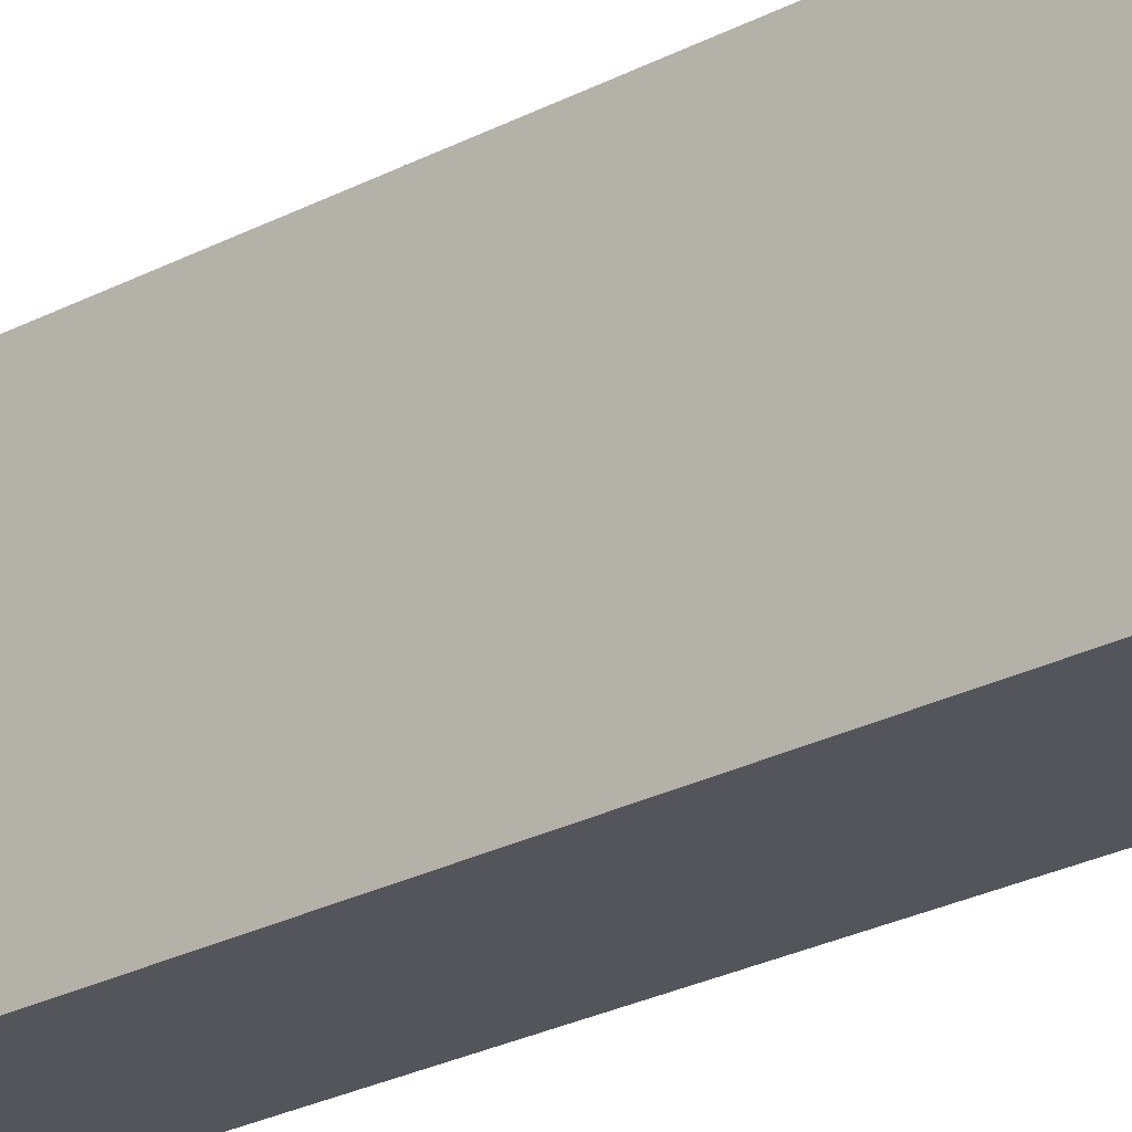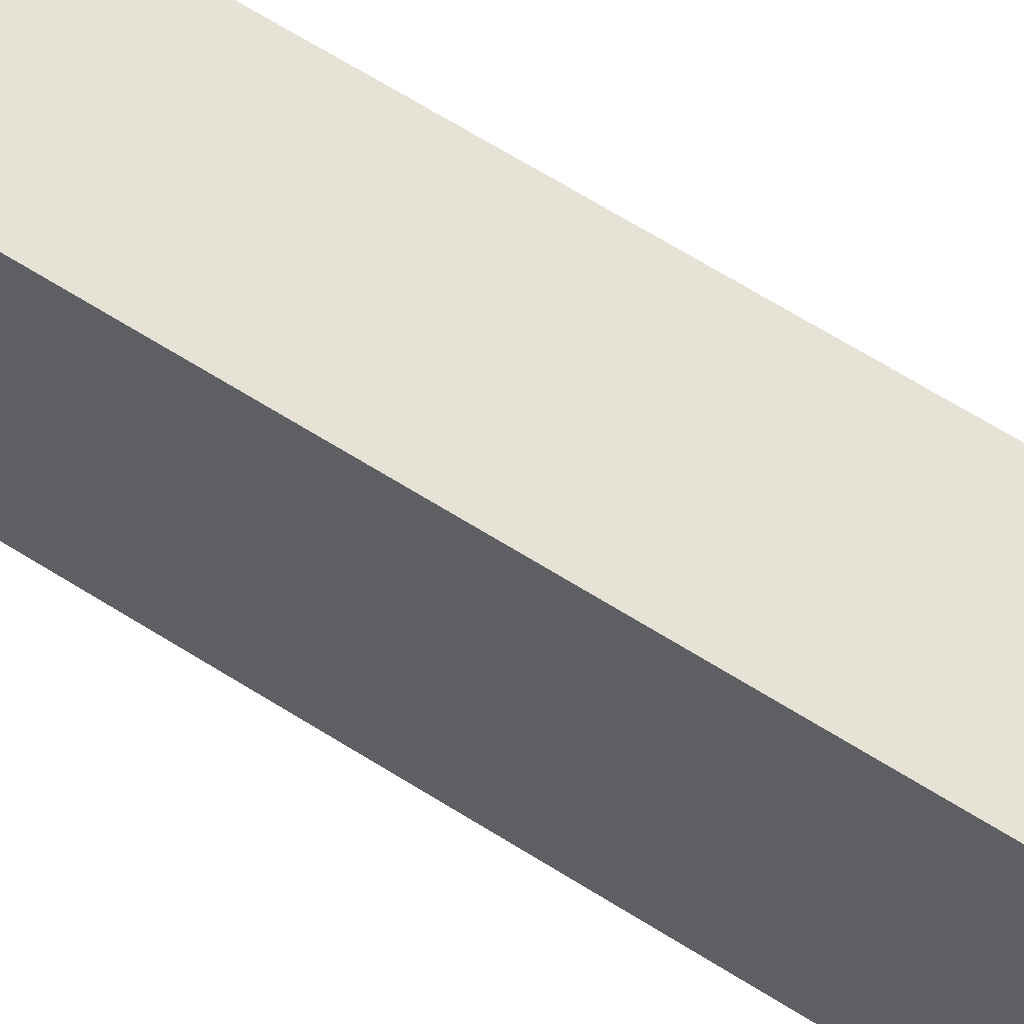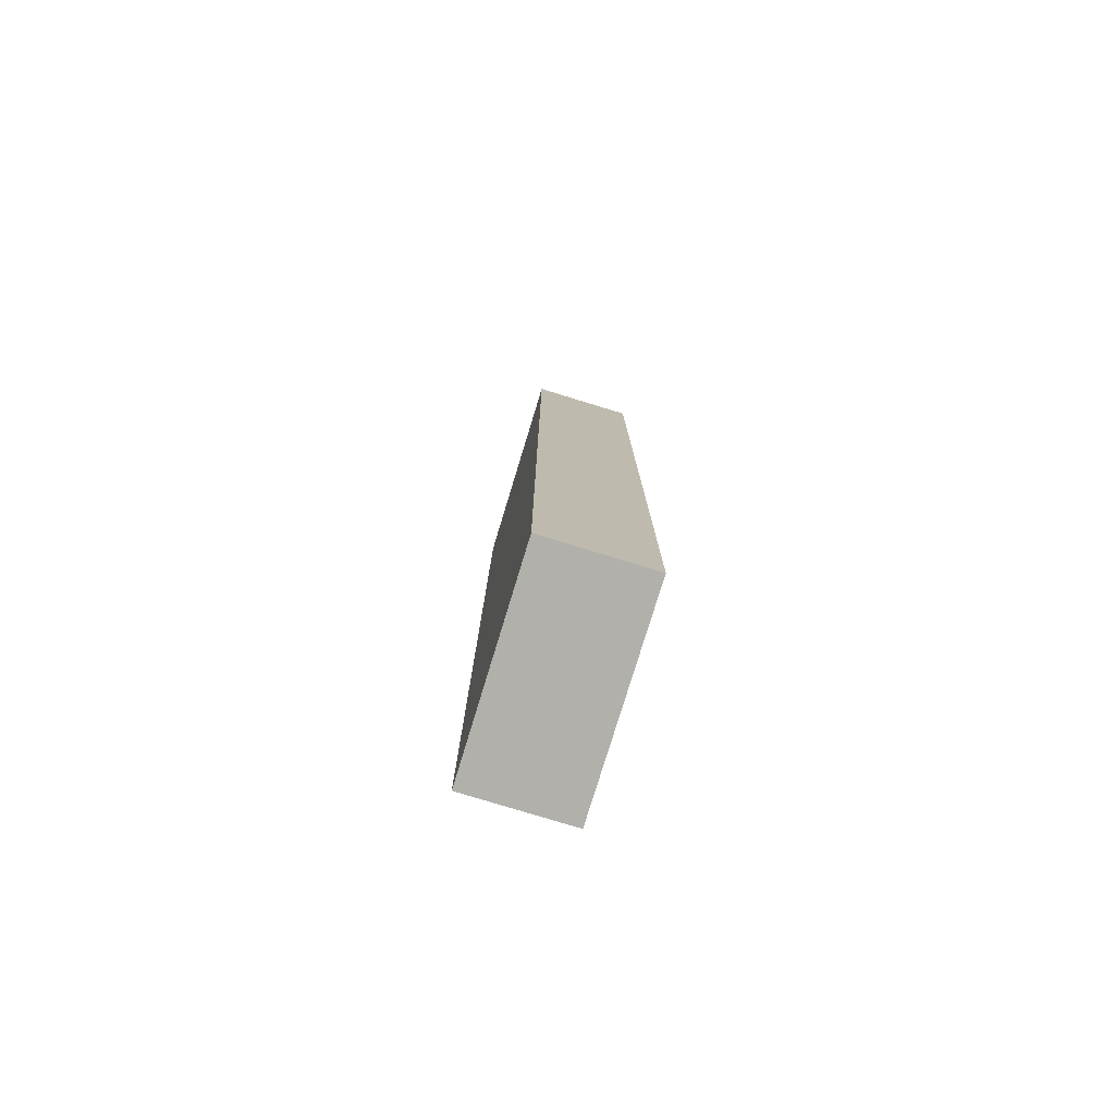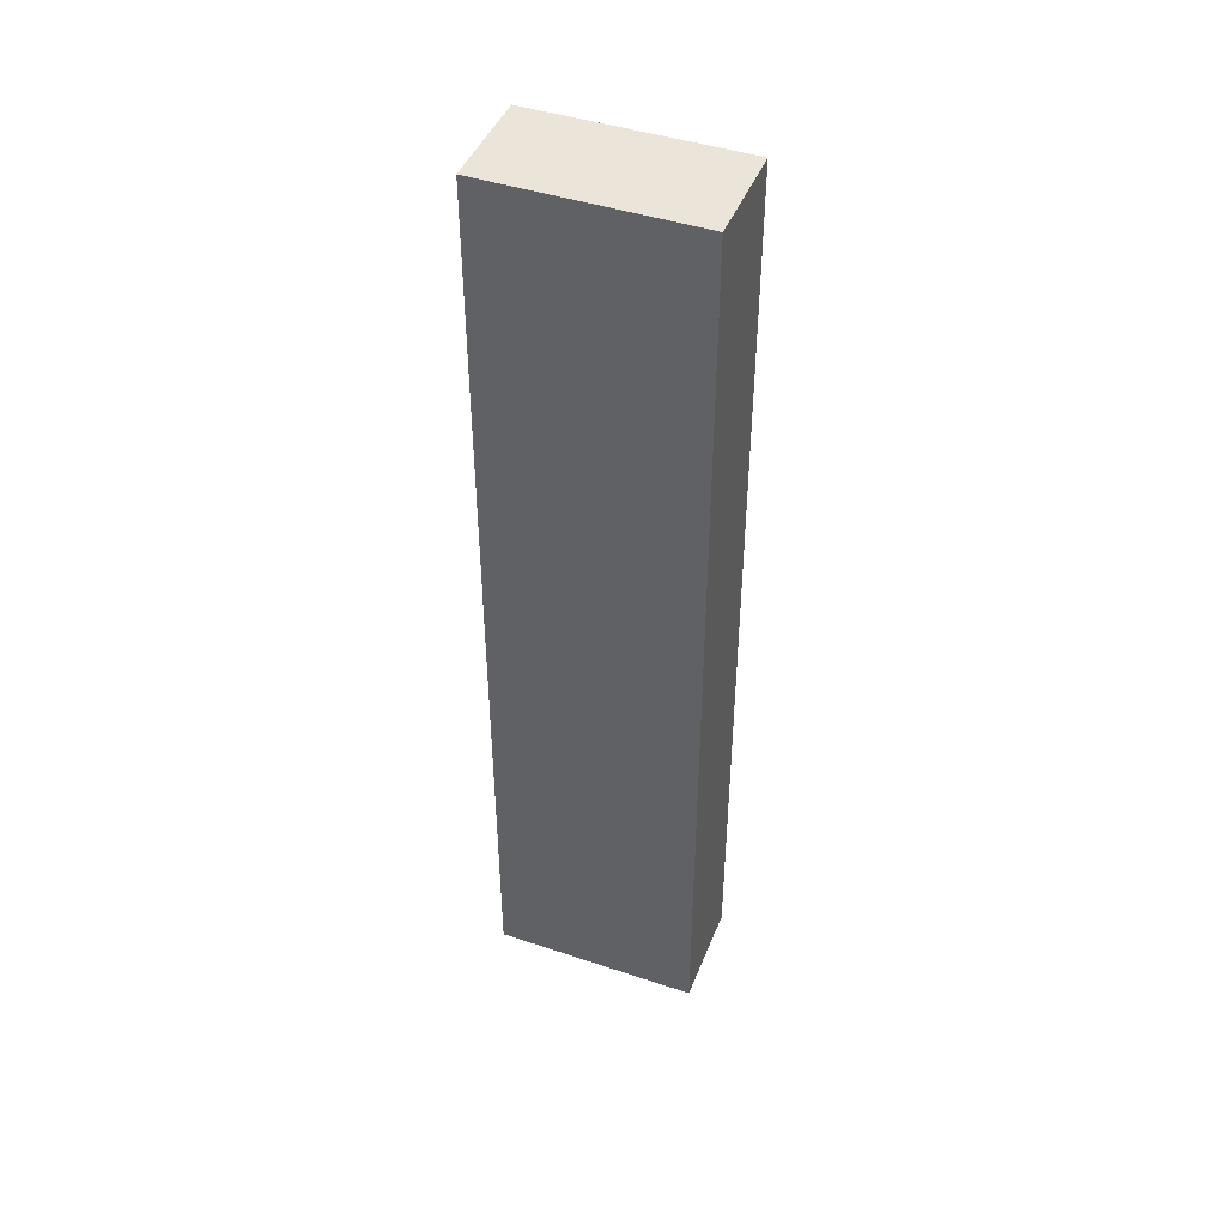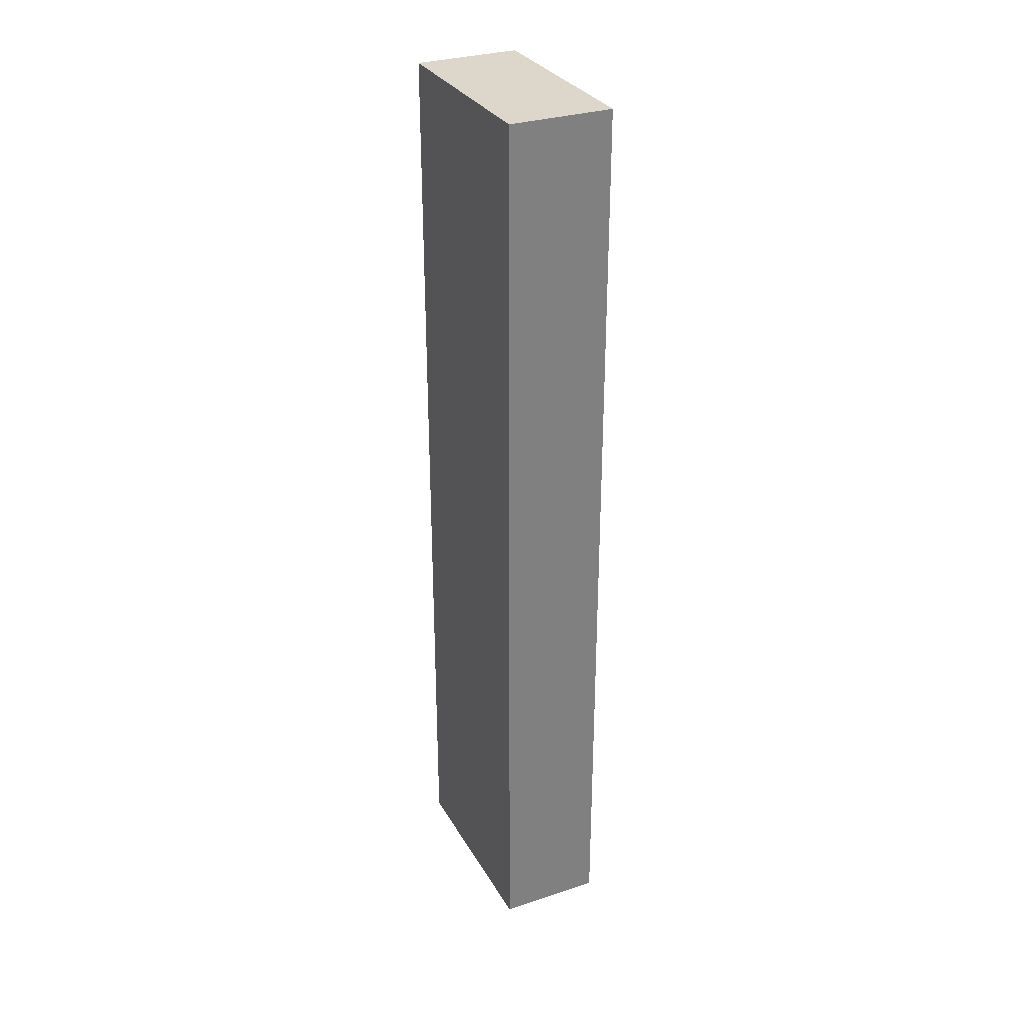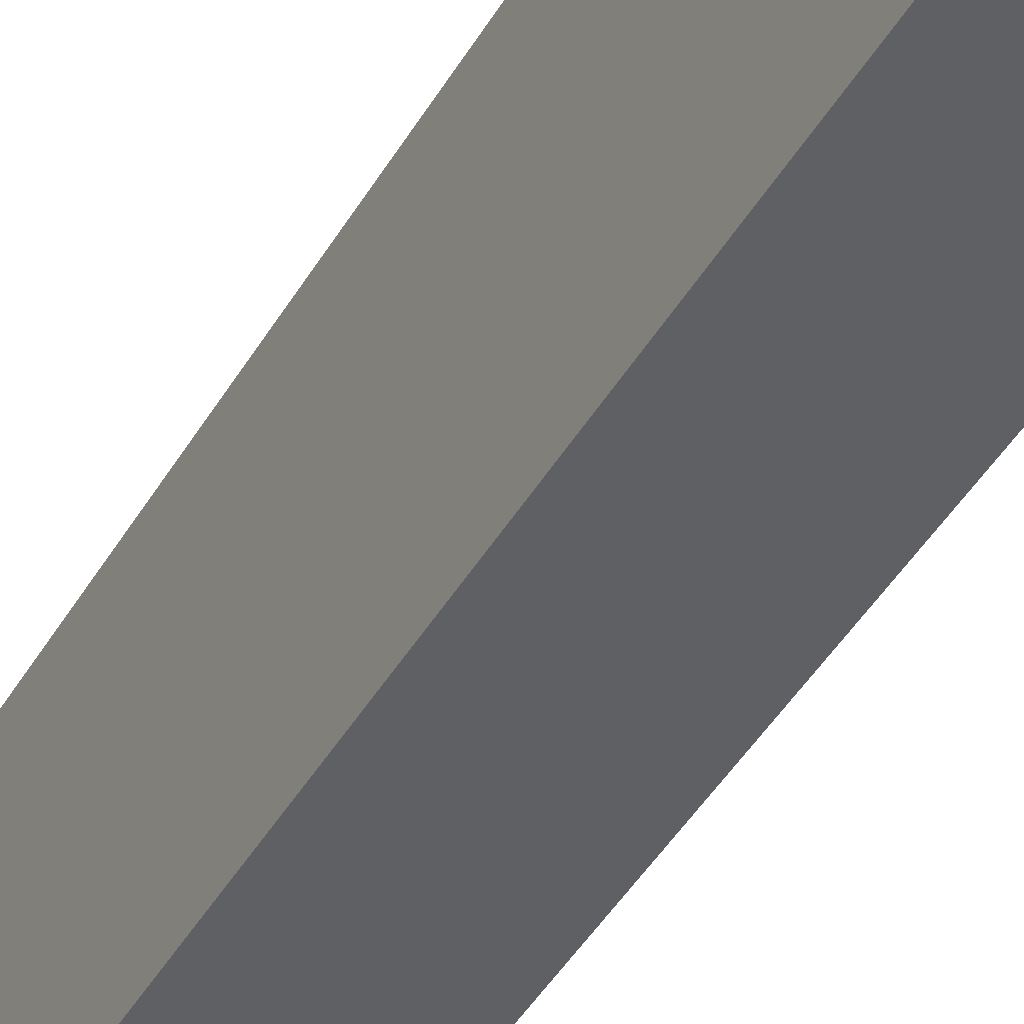
<metadata>
{"format":"obj","ext":"obj","renderer":"f3d","projection":"perspective","resolution":1024,"background":"white","views":[{"elev":-25.0,"azim":-49.2,"up":"+Y"},{"elev":64.0,"azim":122.7,"up":"+Y"},{"elev":-78.4,"azim":163.0,"up":"+Z"},{"elev":44.8,"azim":-68.9,"up":"+Z"},{"elev":30.8,"azim":-25.2,"up":"+Z"},{"elev":-42.1,"azim":-27.5,"up":"+Y"}]}
</metadata>
<code>
o Cube(8)
g Cube(8)
v -11 0 5
v -12 0 5
v -11 2 5
v -12 2 5
v -12 0 -4
v -12 2 -4
v -11 0 -4
v -11 2 -4
f 3 4 2 1
f 4 6 5 2
f 6 8 7 5
f 8 3 1 7
f 8 6 4 3
f 1 2 5 7

</code>
